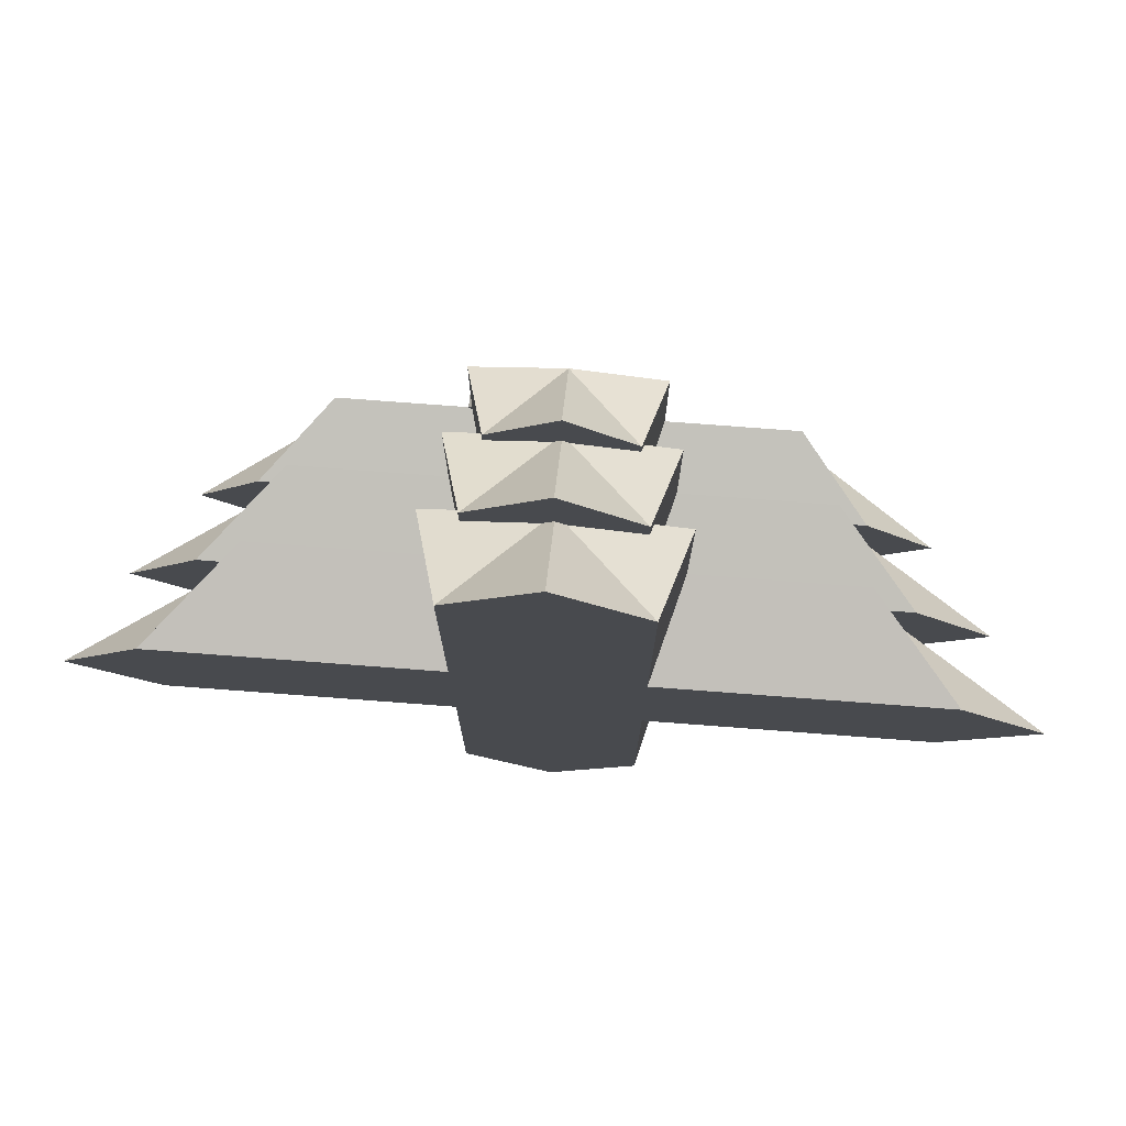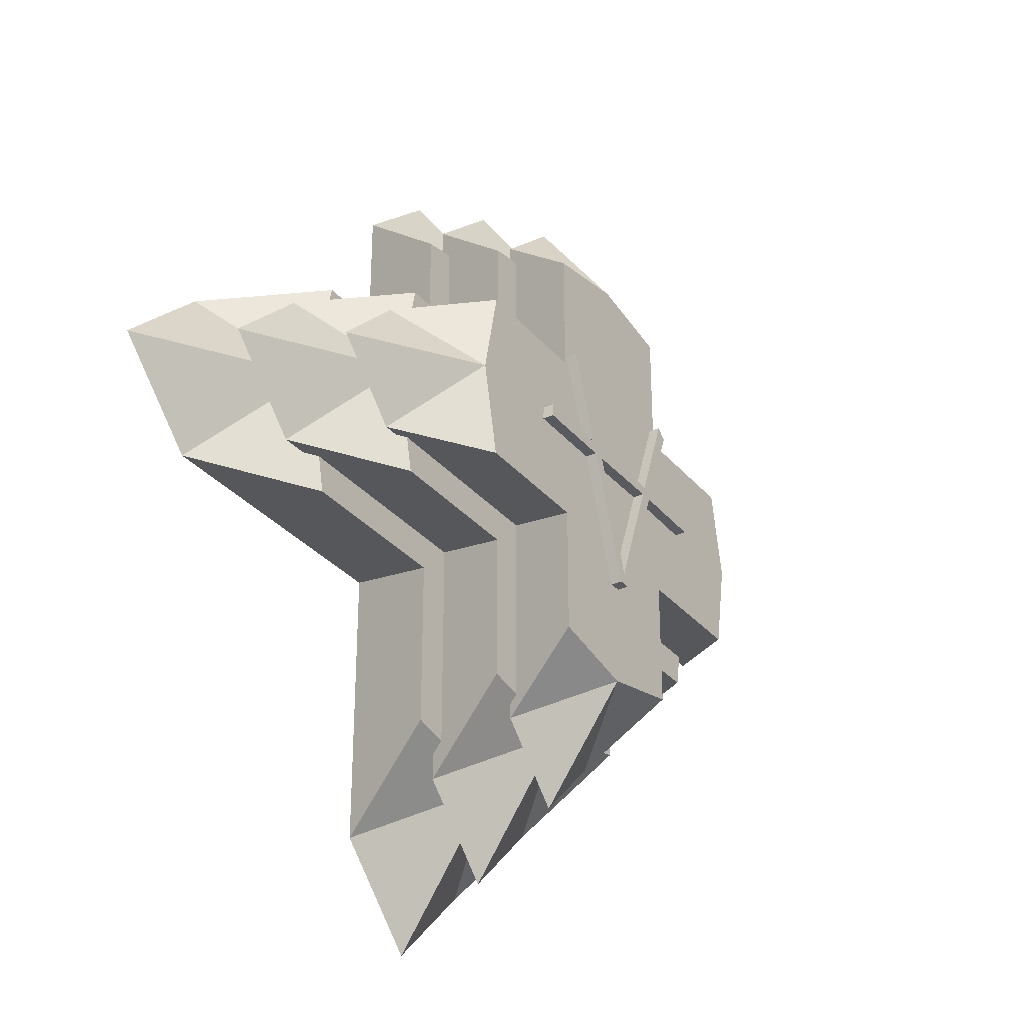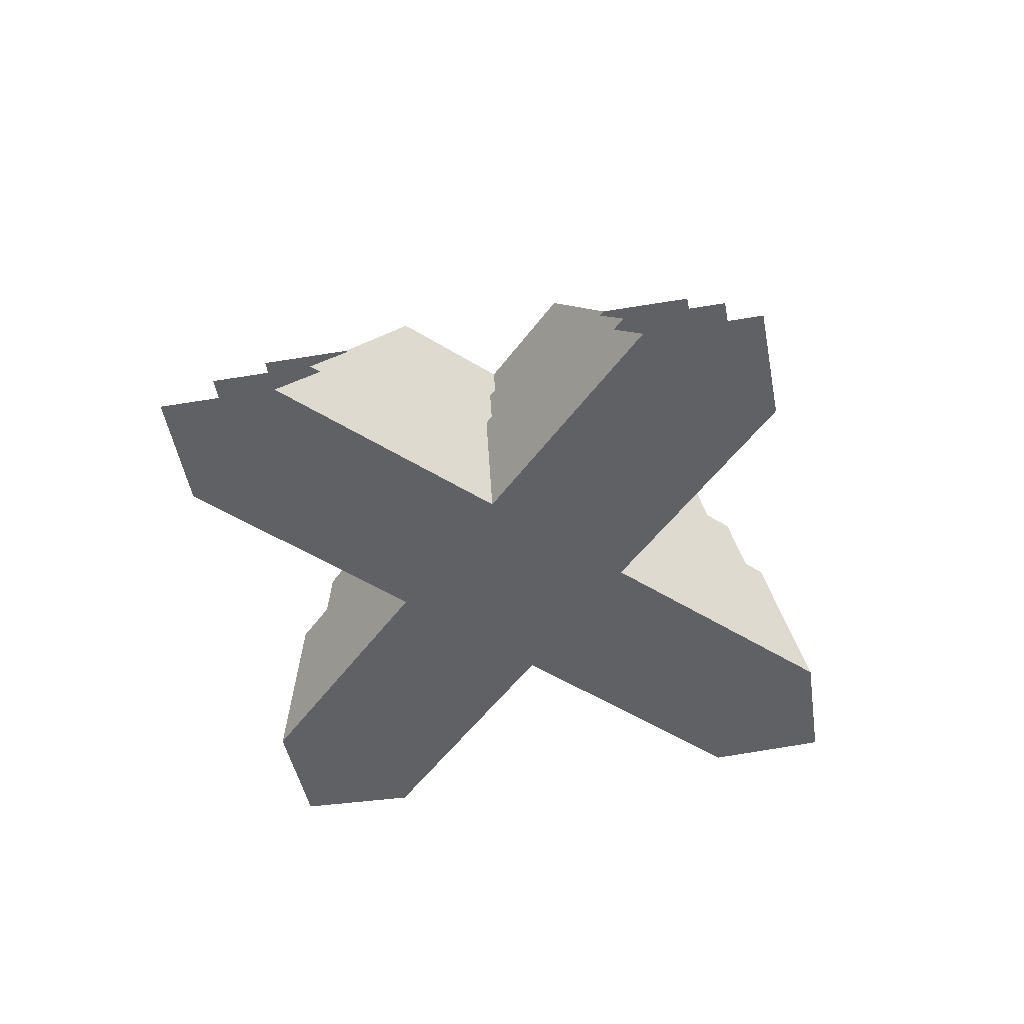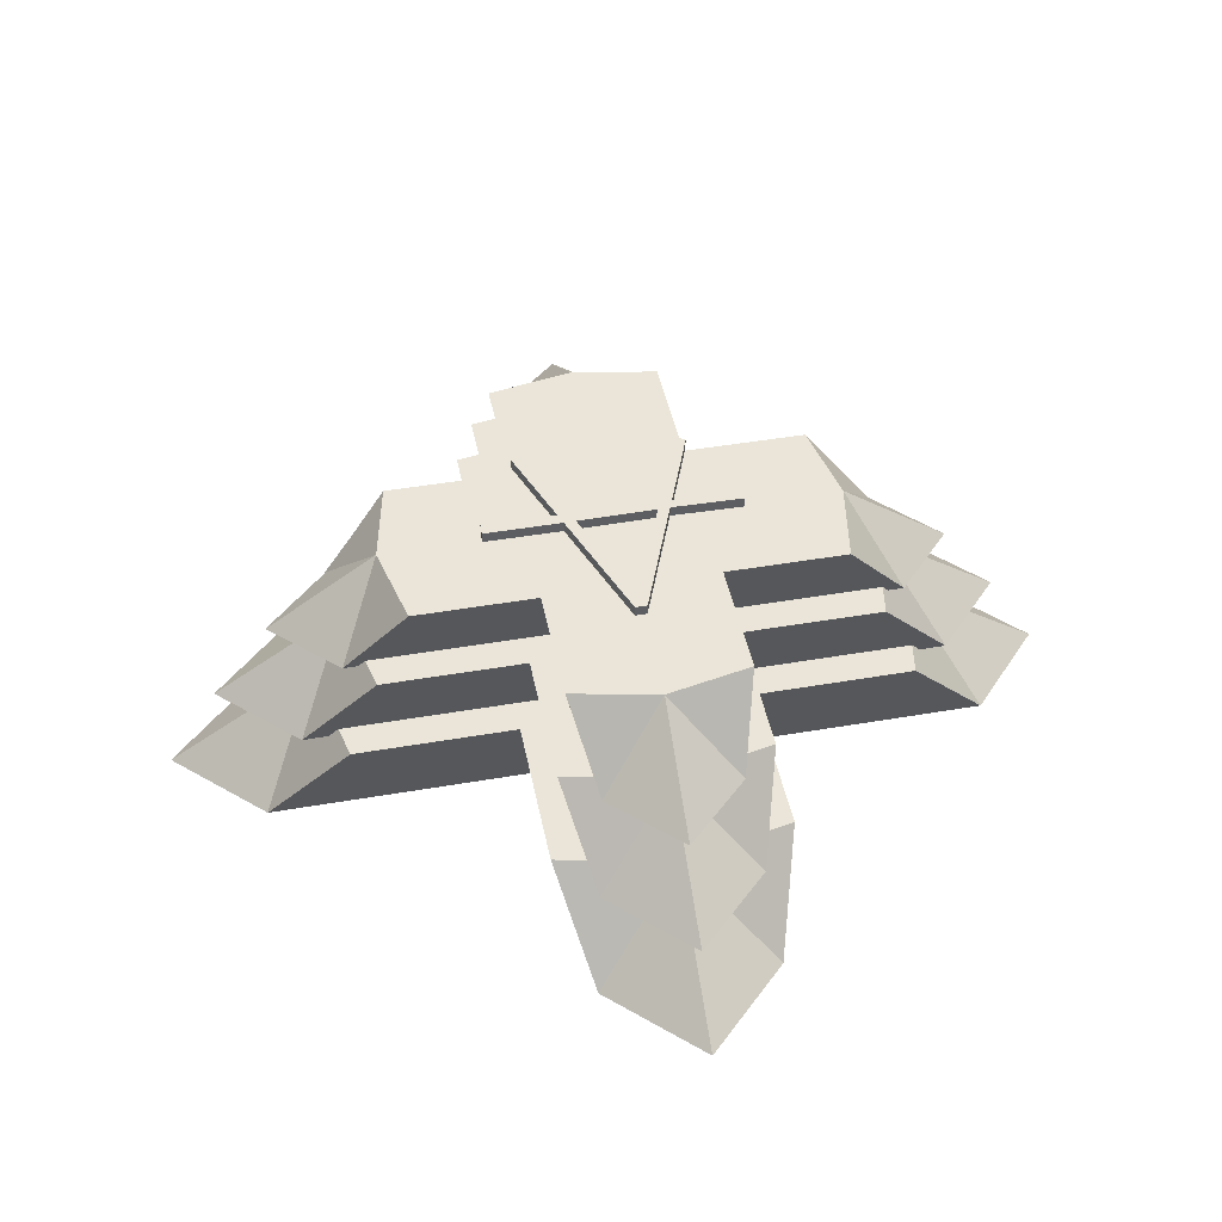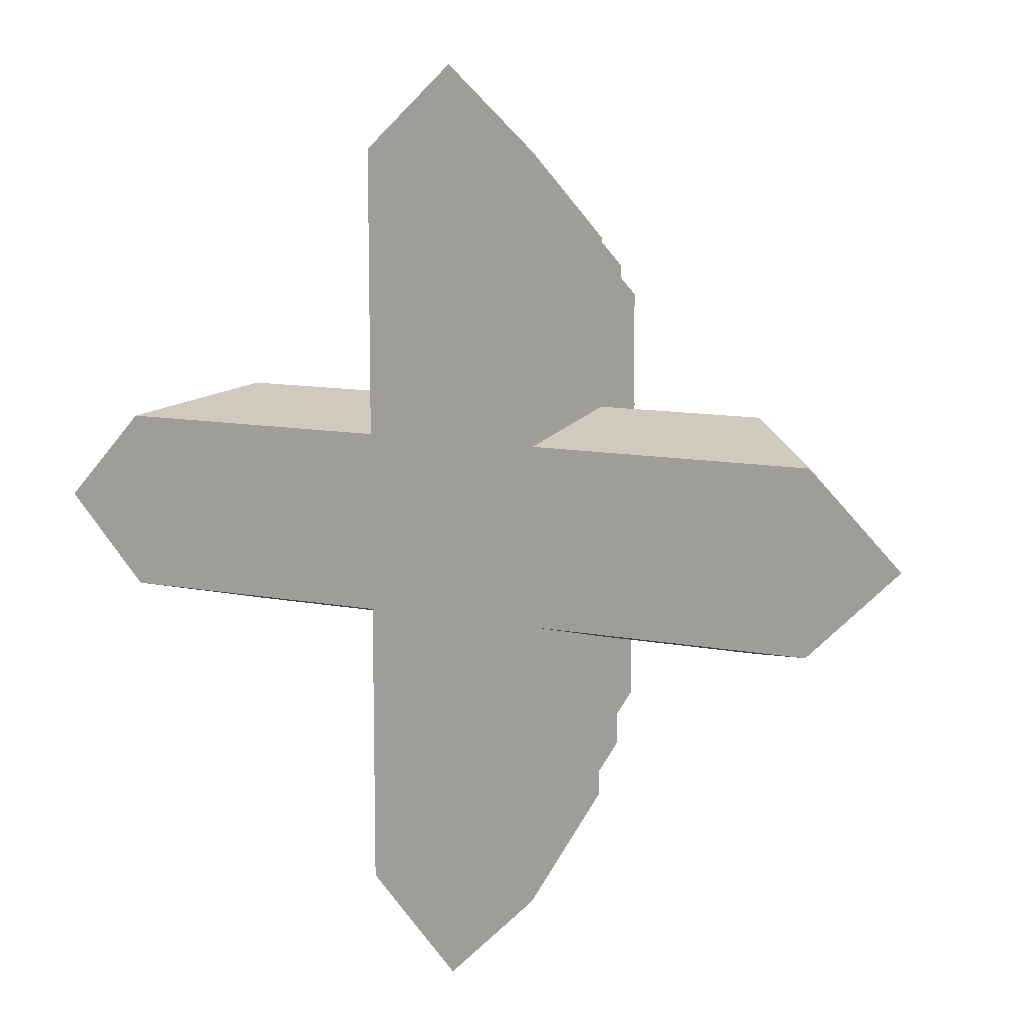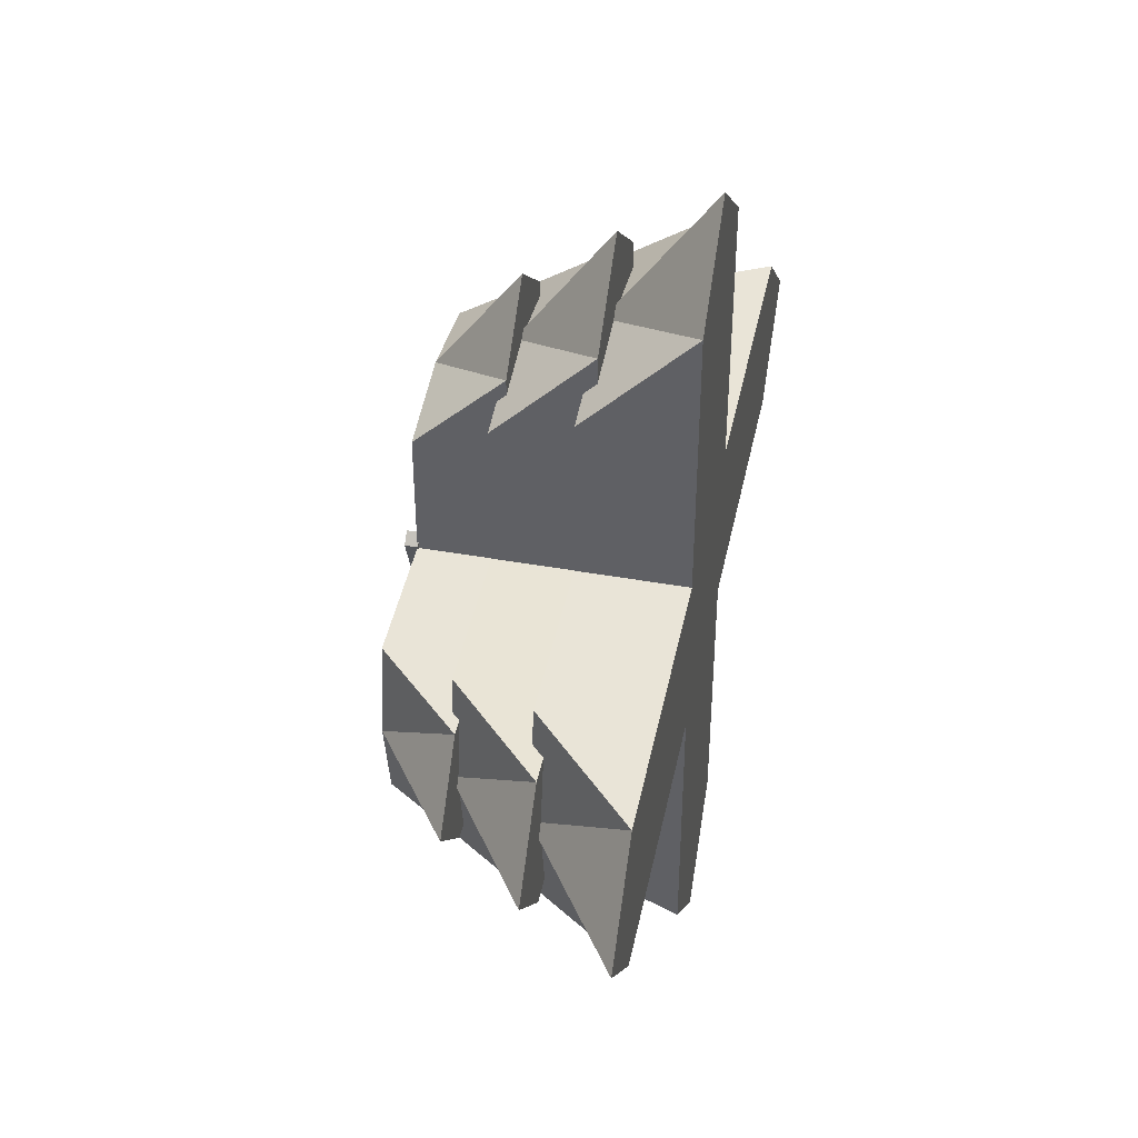
<metadata>
{"format":"obj","ext":"obj","renderer":"f3d","projection":"perspective","resolution":1024,"background":"white","views":[{"elev":76.9,"azim":4.3,"up":"+Z"},{"elev":-31.8,"azim":122.9,"up":"+Z"},{"elev":-50.2,"azim":145.5,"up":"+Y"},{"elev":45.3,"azim":168.7,"up":"+Y"},{"elev":10.8,"azim":26.1,"up":"+Z"},{"elev":44.7,"azim":-78.3,"up":"+Z"}]}
</metadata>
<code>
o Black_Cube.093
v -8.149 -1.084 1.964
v -6.241 1.104 2.575
v -8.149 -1.084 -1.964
v -6.241 1.104 -2.575
v 8.149 -1.084 1.964
v 6.241 1.104 2.575
v 8.149 -1.084 -1.964
v 6.241 1.104 -2.575
v -9.943 -1.084 0
v -6.704 1.104 0
v 10.12 -1.084 0
v 6.791 1.104 0
v 1.964 -1.084 8.149
v 2.575 1.104 6.241
v -1.964 -1.084 8.149
v -2.575 1.104 6.241
v 1.964 -1.084 -8.149
v 2.575 1.104 -6.241
v -1.964 -1.084 -8.149
v -2.575 1.104 -6.241
v 0 -1.084 9.943
v 0 1.104 6.704
v -0 -1.084 -10.12
v -0 1.104 -6.791
v -7.2 0.849 1.735
v -5.514 2.799 2.275
v -7.2 0.849 -1.735
v -5.514 2.799 -2.275
v 7.2 0.849 1.735
v 5.514 2.799 2.275
v 7.2 0.849 -1.735
v 5.514 2.799 -2.275
v -8.785 0.849 0
v -5.923 2.799 0
v 8.938 0.849 0
v 6 2.799 0
v 1.735 0.849 7.2
v 2.275 2.799 5.514
v -1.735 0.849 7.2
v -2.275 2.799 5.514
v 1.735 0.849 -7.2
v 2.275 2.799 -5.514
v -1.735 0.849 -7.2
v -2.275 2.799 -5.514
v 0 0.849 8.785
v 0 2.799 5.923
v -0 0.849 -8.938
v -0 2.799 -6
v -6.159 2.619 1.484
v -4.716 4.359 1.946
v -6.159 2.619 -1.484
v -4.716 4.359 -1.946
v 6.159 2.619 1.484
v 4.716 4.359 1.946
v 6.159 2.619 -1.484
v 4.716 4.359 -1.946
v -7.514 2.619 0
v -5.066 4.359 0
v 7.645 2.619 0
v 5.132 4.359 0
v 1.484 2.619 6.159
v 1.946 4.359 4.716
v -1.484 2.619 6.159
v -1.946 4.359 4.716
v 1.484 2.619 -6.159
v 1.946 4.359 -4.716
v -1.484 2.619 -6.159
v -1.946 4.359 -4.716
v 0 2.619 7.514
v 0 4.359 5.066
v -0 2.619 -7.645
v -0 4.359 -5.132
v 0 4.332 -2.567
v 0 4.599 -2.567
v -0.1337 4.332 -2.834
v -0.1337 4.599 -2.834
v 1.626 4.332 2.305
v 1.626 4.599 2.305
v 0.1337 4.332 -2.834
v 0.1337 4.599 -2.834
v 1.876 4.332 2.141
v 1.876 4.599 2.141
v -1.794 4.332 2.227
v -1.794 4.599 2.227
v -2.01 4.332 2.021
v -2.01 4.599 2.021
v -1.215 4.599 -0.03484
v -1.295 4.599 0.1707
v 1.198 4.332 0.2042
v 1.105 4.332 -0.05921
v -1.026 4.332 0.1743
v -0.9463 4.332 -0.03767
v 1.198 4.599 0.2042
v 1.105 4.599 -0.05921
v 0.8378 4.332 -0.0564
v 0.9236 4.332 0.2005
v -0.9463 4.599 -0.03767
v -1.026 4.599 0.1743
v 0.9236 4.599 0.2005
v 0.8378 4.599 -0.0564
v -1.295 4.332 0.1707
v -1.215 4.332 -0.03484
v -2.842 4.599 -0.06723
v -2.823 4.599 0.1876
v -2.823 4.332 0.1876
v -2.842 4.332 -0.06723
v 1.04 4.332 0.2136
v 1.052 4.332 -0.05385
v 1.052 4.599 -0.05385
v 1.04 4.599 0.2136
v 2.857 4.332 0.2336
v 2.869 4.332 -0.05443
v 2.857 4.599 0.2336
v 2.869 4.599 -0.05443
f 10 3 9
f 4 7 3
f 12 5 11
f 6 1 5
f 9 5 1
f 10 6 12
f 8 10 12
f 7 9 3
f 7 12 11
f 1 10 9
f 22 15 21
f 16 19 15
f 24 17 23
f 18 13 17
f 21 17 13
f 22 18 24
f 20 22 24
f 19 21 15
f 19 24 23
f 13 22 21
f 34 27 33
f 28 31 27
f 36 29 35
f 30 25 29
f 33 29 25
f 34 30 36
f 32 34 36
f 31 33 27
f 31 36 35
f 25 34 33
f 46 39 45
f 40 43 39
f 48 41 47
f 42 37 41
f 45 41 37
f 46 42 48
f 44 46 48
f 43 45 39
f 43 48 47
f 37 46 45
f 58 51 57
f 52 55 51
f 60 53 59
f 54 49 53
f 57 53 49
f 58 54 60
f 56 58 60
f 55 57 51
f 55 60 59
f 49 58 57
f 70 63 69
f 64 67 63
f 72 65 71
f 66 61 65
f 69 65 61
f 70 66 72
f 68 70 72
f 67 69 63
f 67 72 71
f 61 70 69
f 73 97 92
f 76 79 75
f 74 95 100
f 82 77 81
f 75 79 73
f 80 76 74
f 74 94 80
f 80 90 79
f 73 90 95
f 84 85 83
f 74 87 97
f 73 102 75
f 76 102 87
f 103 105 104
f 90 96 95
f 89 77 96
f 88 105 101
f 88 85 86
f 100 96 99
f 96 78 99
f 94 99 93
f 93 78 82
f 87 98 97
f 98 86 84
f 92 107 91
f 91 84 83
f 93 114 94
f 93 81 89
f 102 91 101
f 91 85 101
f 88 103 104
f 87 106 103
f 101 106 102
f 108 110 107
f 97 108 92
f 98 107 110
f 97 110 109
f 114 111 112
f 94 112 90
f 89 112 111
f 89 113 93
f 10 4 3
f 4 8 7
f 12 6 5
f 6 2 1
f 9 11 5
f 10 2 6
f 8 4 10
f 7 11 9
f 7 8 12
f 1 2 10
f 22 16 15
f 16 20 19
f 24 18 17
f 18 14 13
f 21 23 17
f 22 14 18
f 20 16 22
f 19 23 21
f 19 20 24
f 13 14 22
f 34 28 27
f 28 32 31
f 36 30 29
f 30 26 25
f 33 35 29
f 34 26 30
f 32 28 34
f 31 35 33
f 31 32 36
f 25 26 34
f 46 40 39
f 40 44 43
f 48 42 41
f 42 38 37
f 45 47 41
f 46 38 42
f 44 40 46
f 43 47 45
f 43 44 48
f 37 38 46
f 58 52 51
f 52 56 55
f 60 54 53
f 54 50 49
f 57 59 53
f 58 50 54
f 56 52 58
f 55 59 57
f 55 56 60
f 49 50 58
f 70 64 63
f 64 68 67
f 72 66 65
f 66 62 61
f 69 71 65
f 70 62 66
f 68 64 70
f 67 71 69
f 67 68 72
f 61 62 70
f 73 74 97
f 76 80 79
f 74 73 95
f 82 78 77
f 74 100 94
f 80 94 90
f 73 79 90
f 84 86 85
f 74 76 87
f 73 92 102
f 76 75 102
f 103 106 105
f 90 89 96
f 89 81 77
f 88 104 105
f 88 101 85
f 100 95 96
f 96 77 78
f 94 100 99
f 93 99 78
f 87 88 98
f 98 88 86
f 92 108 107
f 91 98 84
f 93 113 114
f 93 82 81
f 102 92 91
f 91 83 85
f 88 87 103
f 87 102 106
f 101 105 106
f 108 109 110
f 97 109 108
f 98 91 107
f 97 98 110
f 114 113 111
f 94 114 112
f 89 90 112
f 89 111 113

</code>
